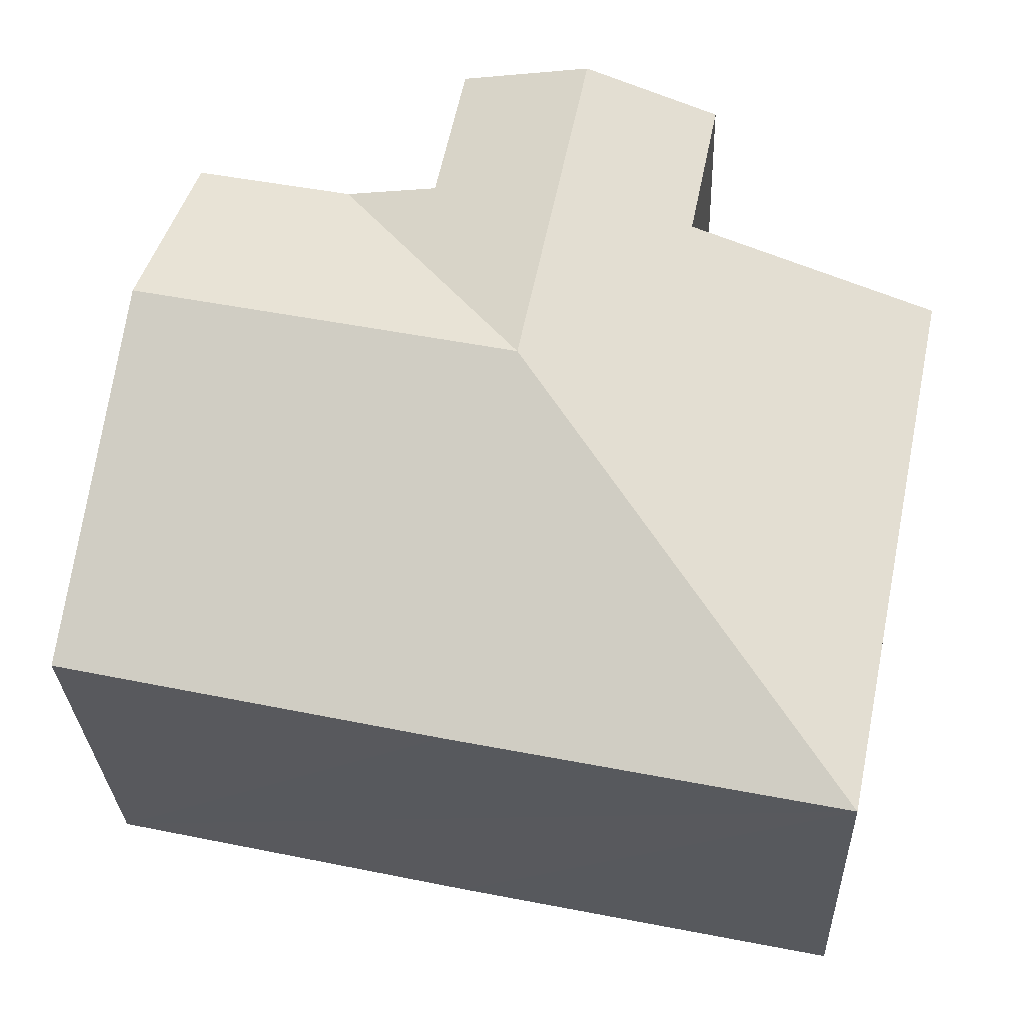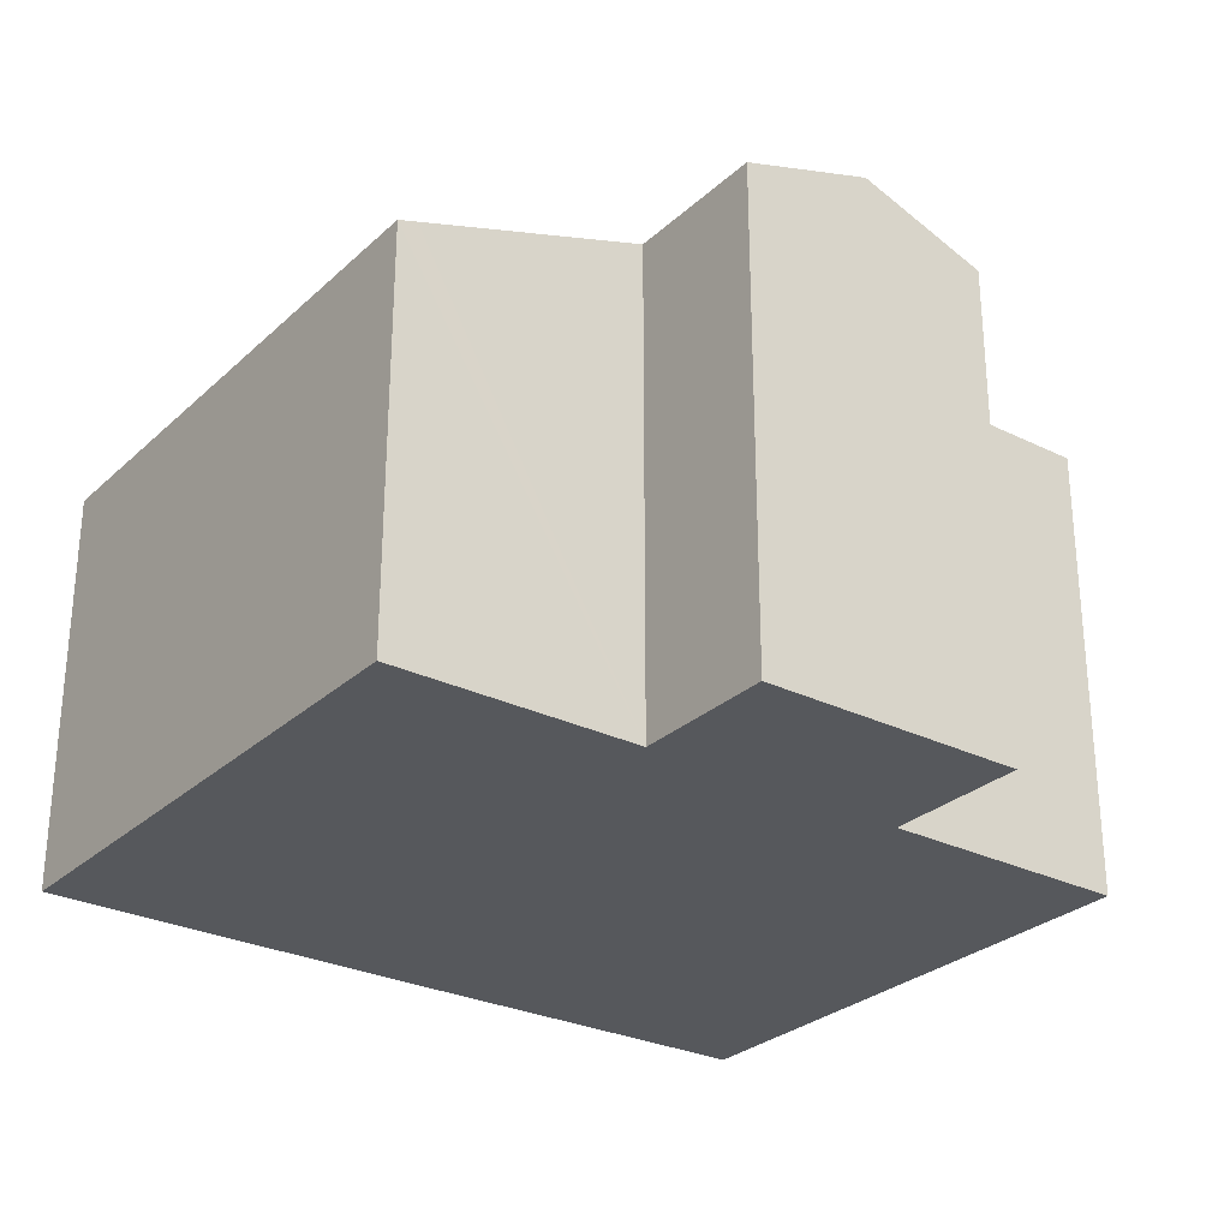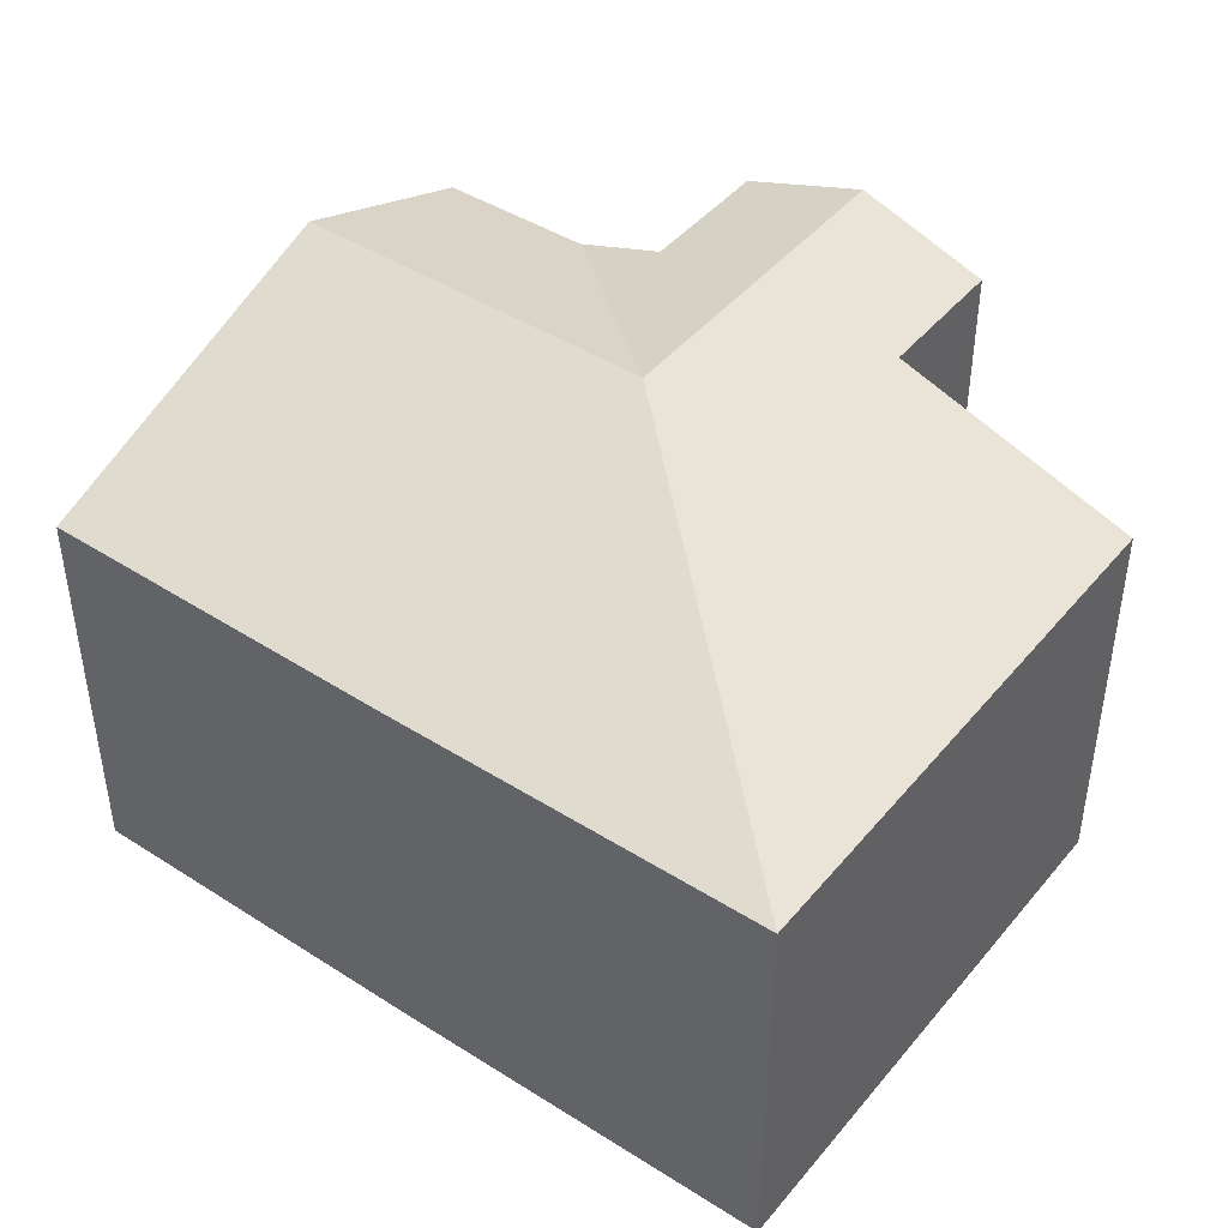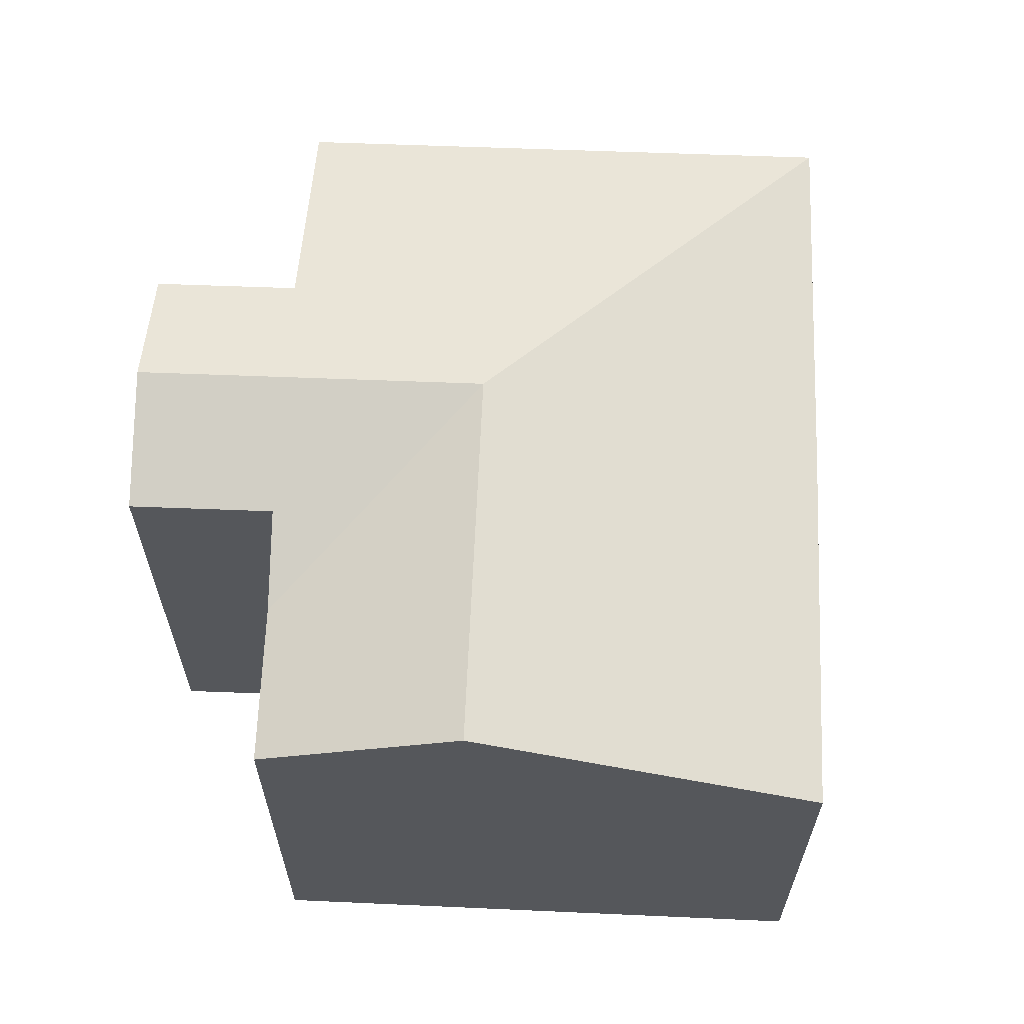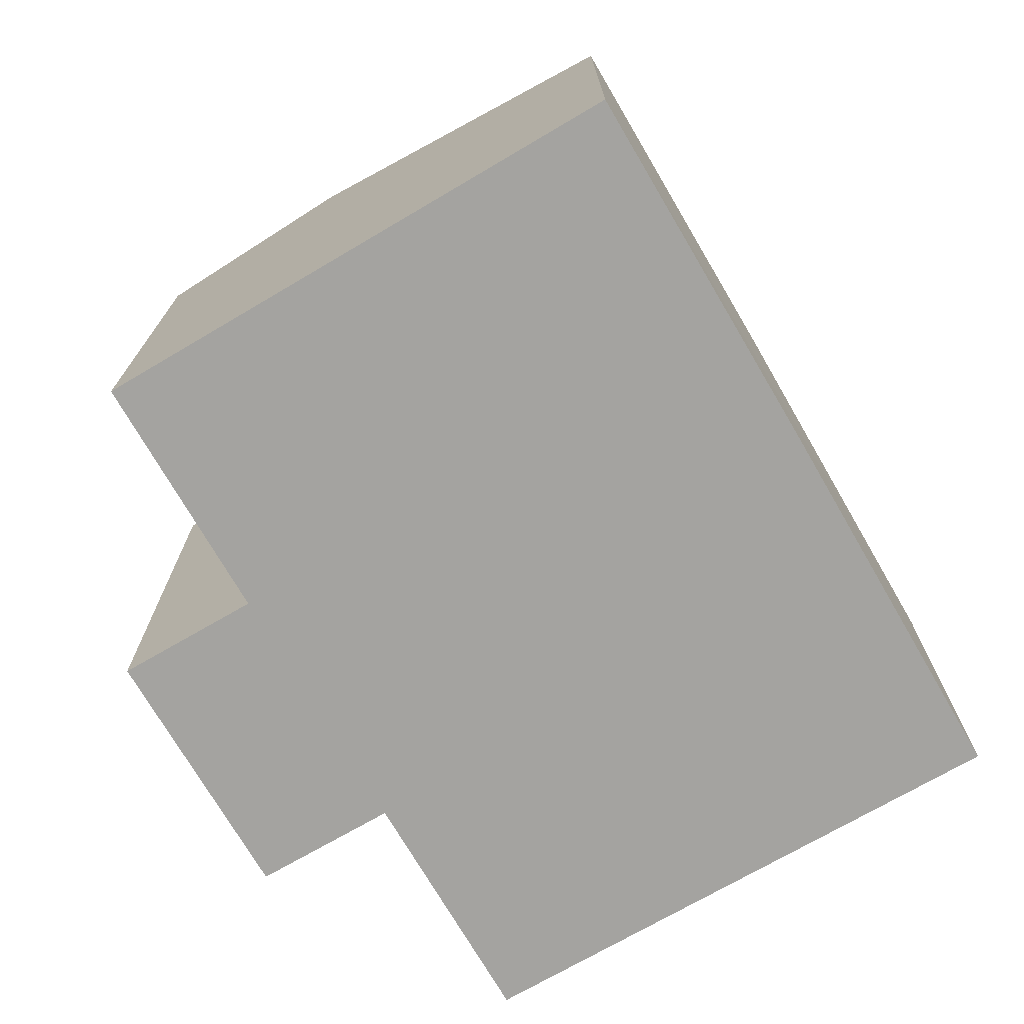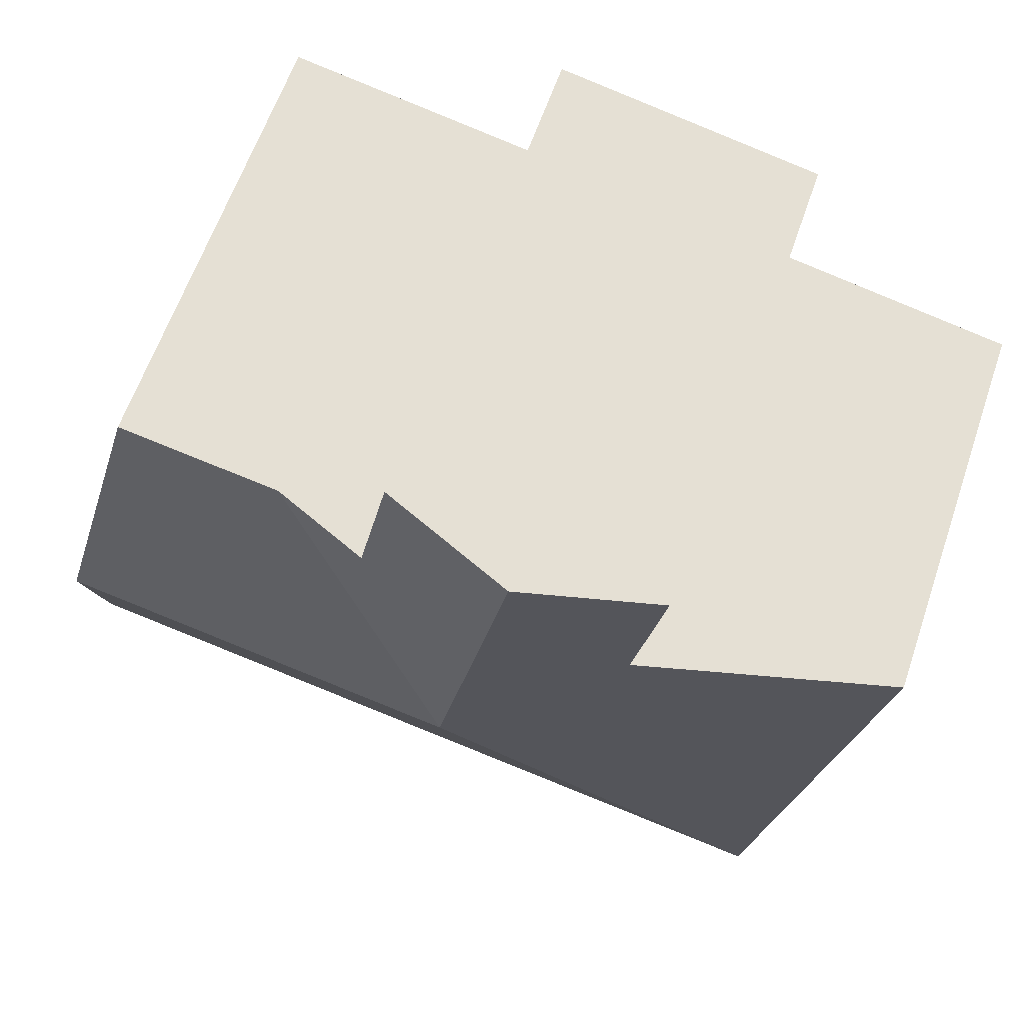
<metadata>
{"format":"obj","ext":"obj","renderer":"f3d","projection":"perspective","resolution":1024,"background":"white","views":[{"elev":-29.3,"azim":-177.8,"up":"+Z"},{"elev":-28.2,"azim":-48.4,"up":"+Y"},{"elev":43.8,"azim":-155.2,"up":"+Y"},{"elev":63.2,"azim":80.4,"up":"+Y"},{"elev":-72.8,"azim":108.3,"up":"+Y"},{"elev":61.3,"azim":-161.2,"up":"+Z"}]}
</metadata>
<code>
v  6.201 7.869 -1.819
v  3.188 7.201 2.851
v  5.137 7.869 3.259
v  3.625 7.201 0.759
v  0.276 6.053 0.058
v  1.692 5.959 -8.081
v  0 5.959 3.649e-16
v  7.025 7.222 3.654
v  7.463 7.222 1.562
v  8.833 6.753 1.844
v  10.79 6.759 2.246
v  11.12 6.76 2.314
v  11.76 7.869 -0.633
v  7.331 5.953 -6.903
v  12.86 5.962 -5.699
v  3.625 -4.648e-17 0.759
v  0 0 0
v  0.276 -3.551e-18 0.058
v  3.188 -1.746e-16 2.851
v  7.025 -2.237e-16 3.654
v  5.137 -1.996e-16 3.259
v  7.463 -9.564e-17 1.562
v  8.833 -1.129e-16 1.844
v  11.12 -1.417e-16 2.314
v  10.79 -1.375e-16 2.246
v  1.692 4.948e-16 -8.081
v  12.86 3.49e-16 -5.699
v  11.76 3.876e-17 -0.633
v  7.331 4.227e-16 -6.903
g defaultobject
f 1 2 3
f 2 1 4
f 4 1 5
f 5 1 6
f 5 6 7
f 8 1 3
f 1 8 9
f 1 9 10
f 11 1 10
f 1 11 12
f 1 12 13
f 14 13 15
f 13 14 1
f 1 14 6
f 5 16 4
f 16 5 7
f 16 7 17
f 16 17 18
f 2 8 3
f 8 2 19
f 8 19 20
f 20 19 21
f 22 10 9
f 10 22 11
f 11 22 12
f 12 22 23
f 12 23 24
f 24 23 25
f 16 2 4
f 2 16 19
f 26 7 6
f 7 26 17
f 20 9 8
f 9 20 22
f 24 13 12
f 13 24 15
f 15 24 27
f 27 24 28
f 27 14 15
f 14 27 6
f 6 27 29
f 6 29 26
f 26 18 17
f 18 26 16
f 16 26 20
f 20 26 22
f 22 26 23
f 23 26 29
f 23 29 25
f 25 29 24
f 24 29 28
f 28 29 27
f 16 21 19
f 21 16 20

</code>
